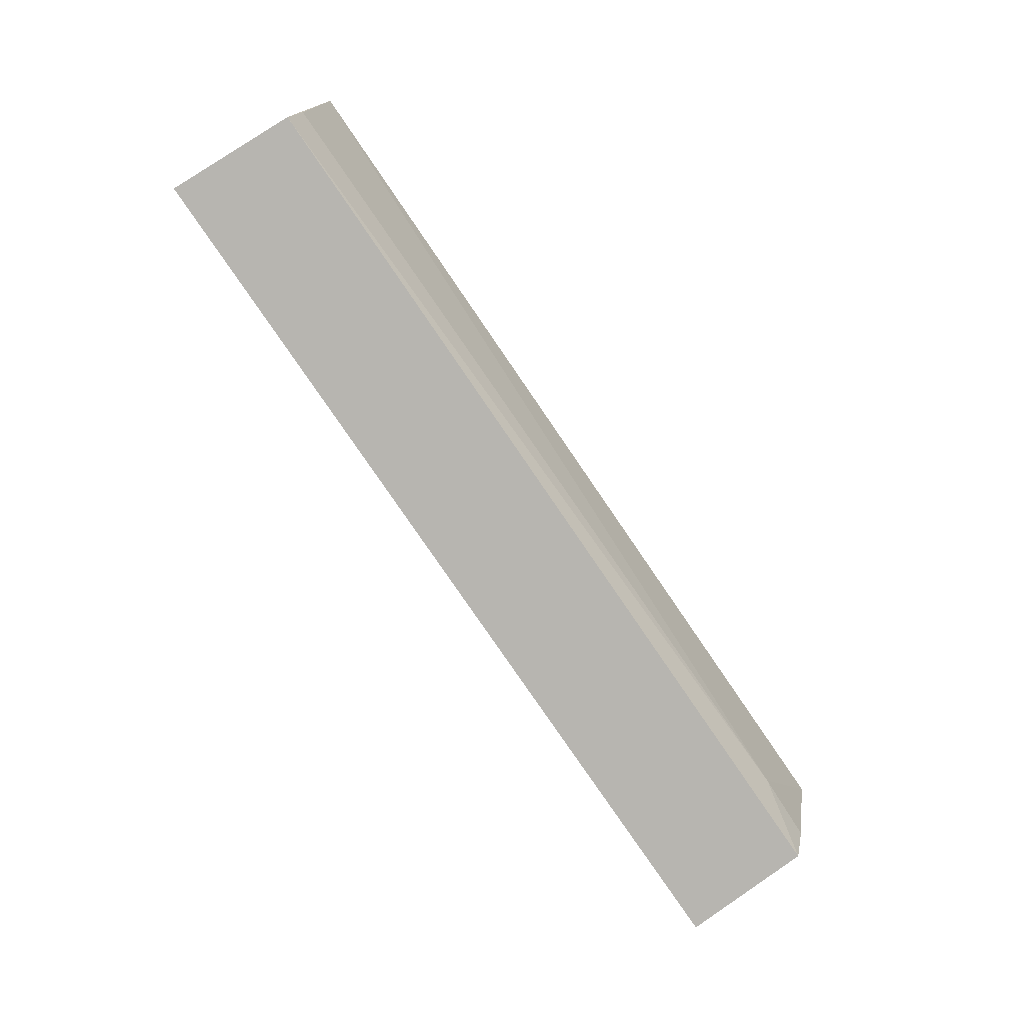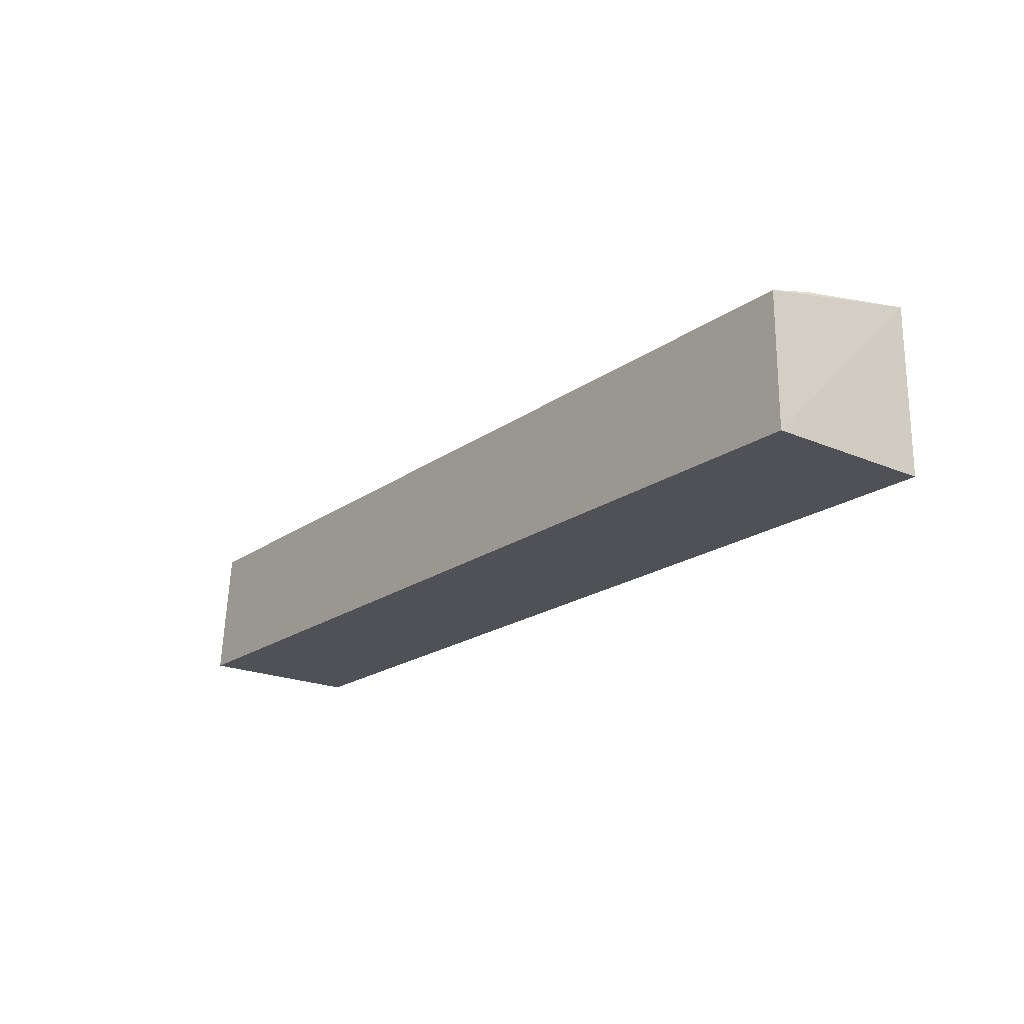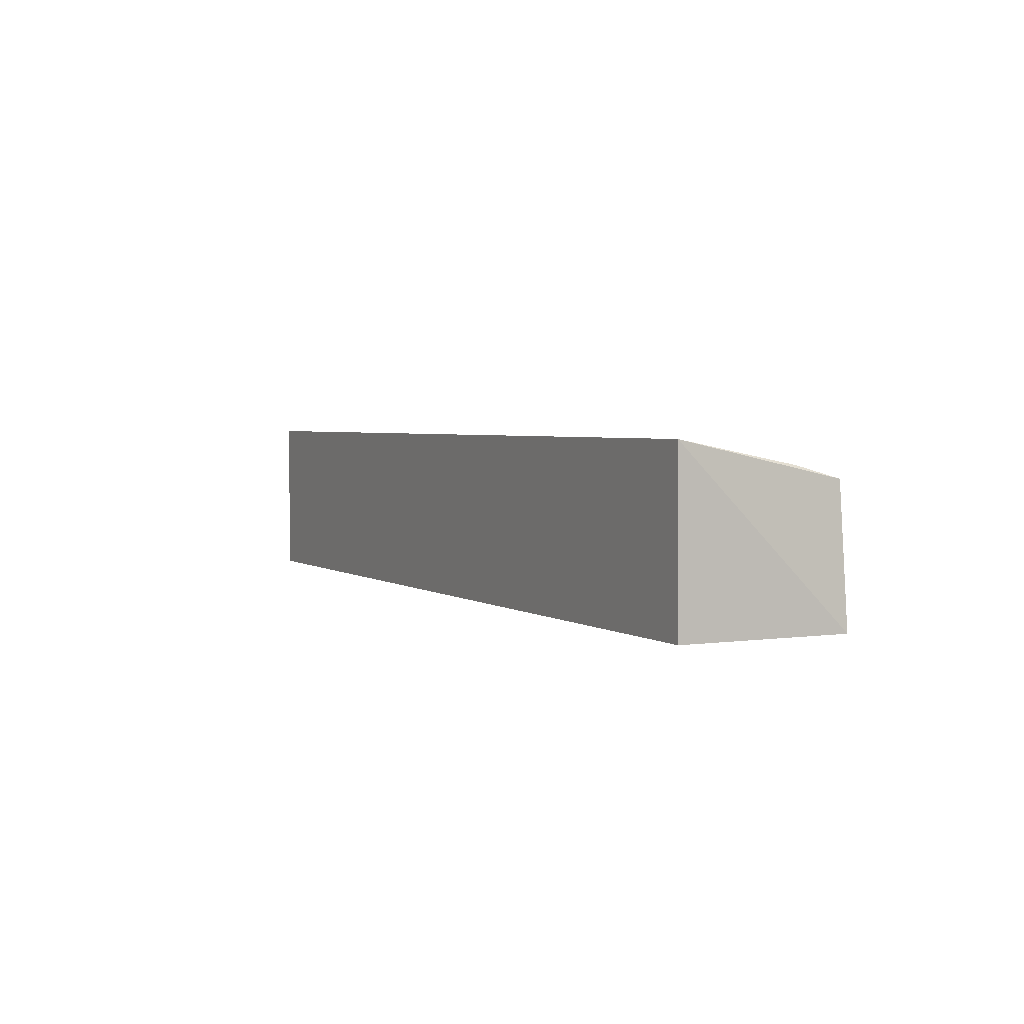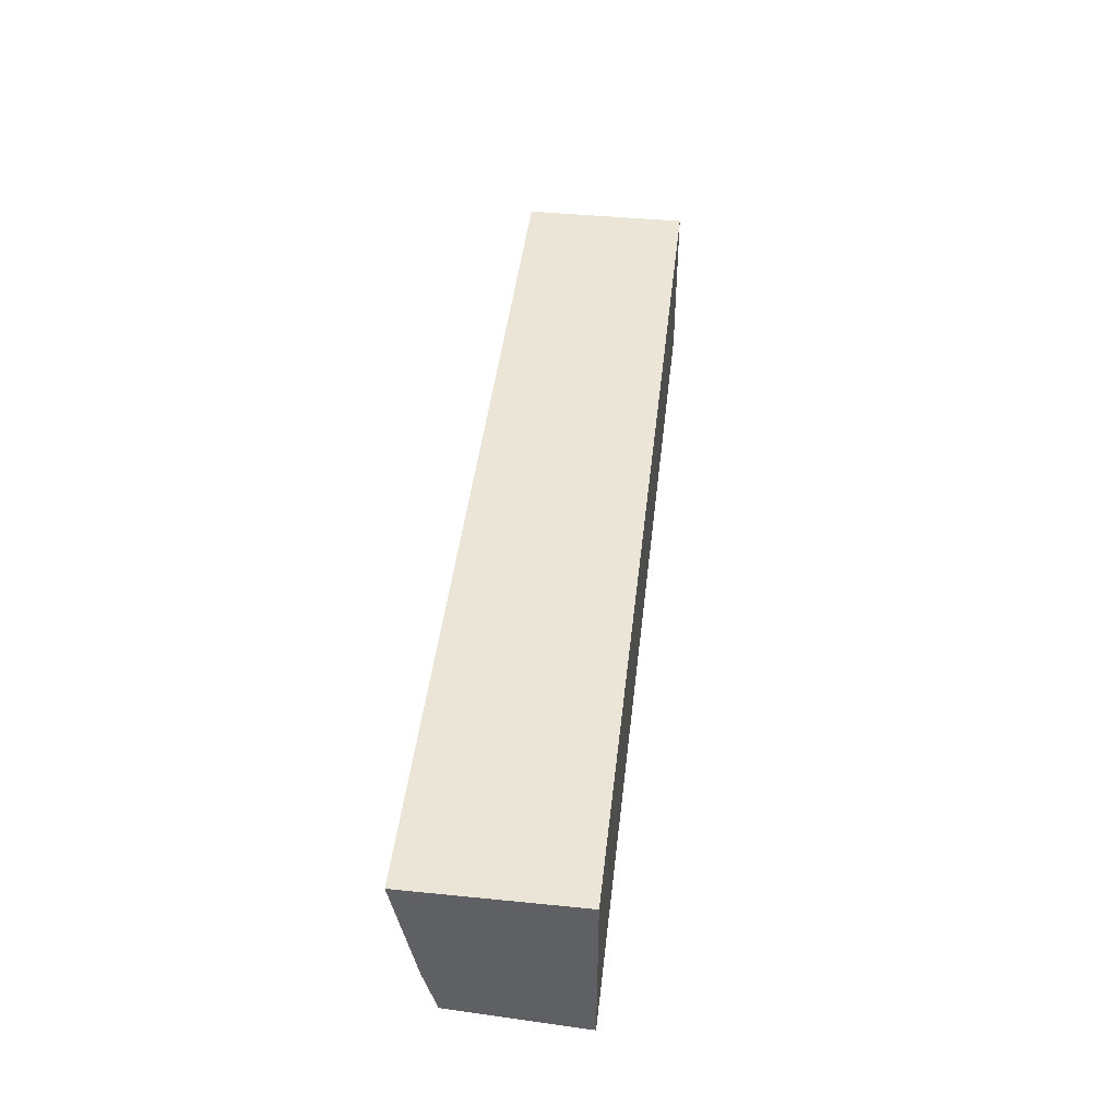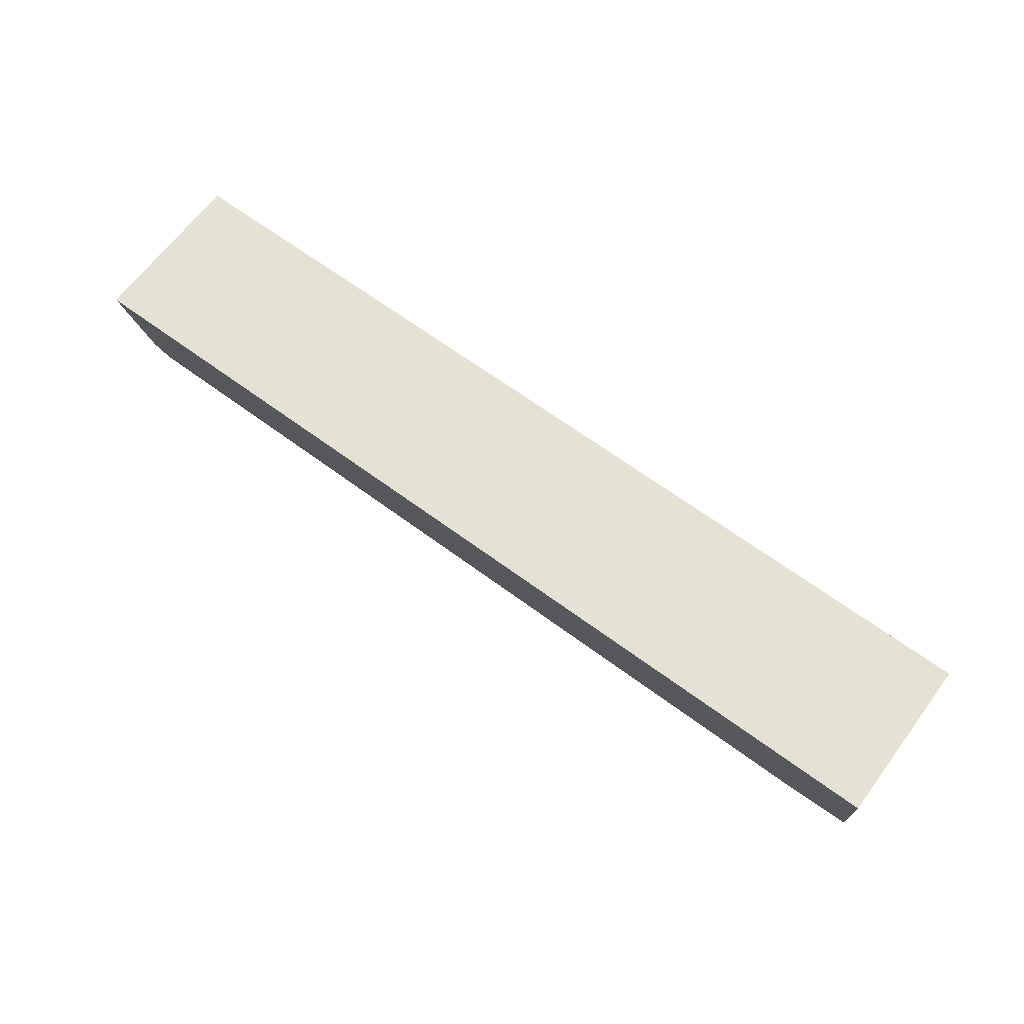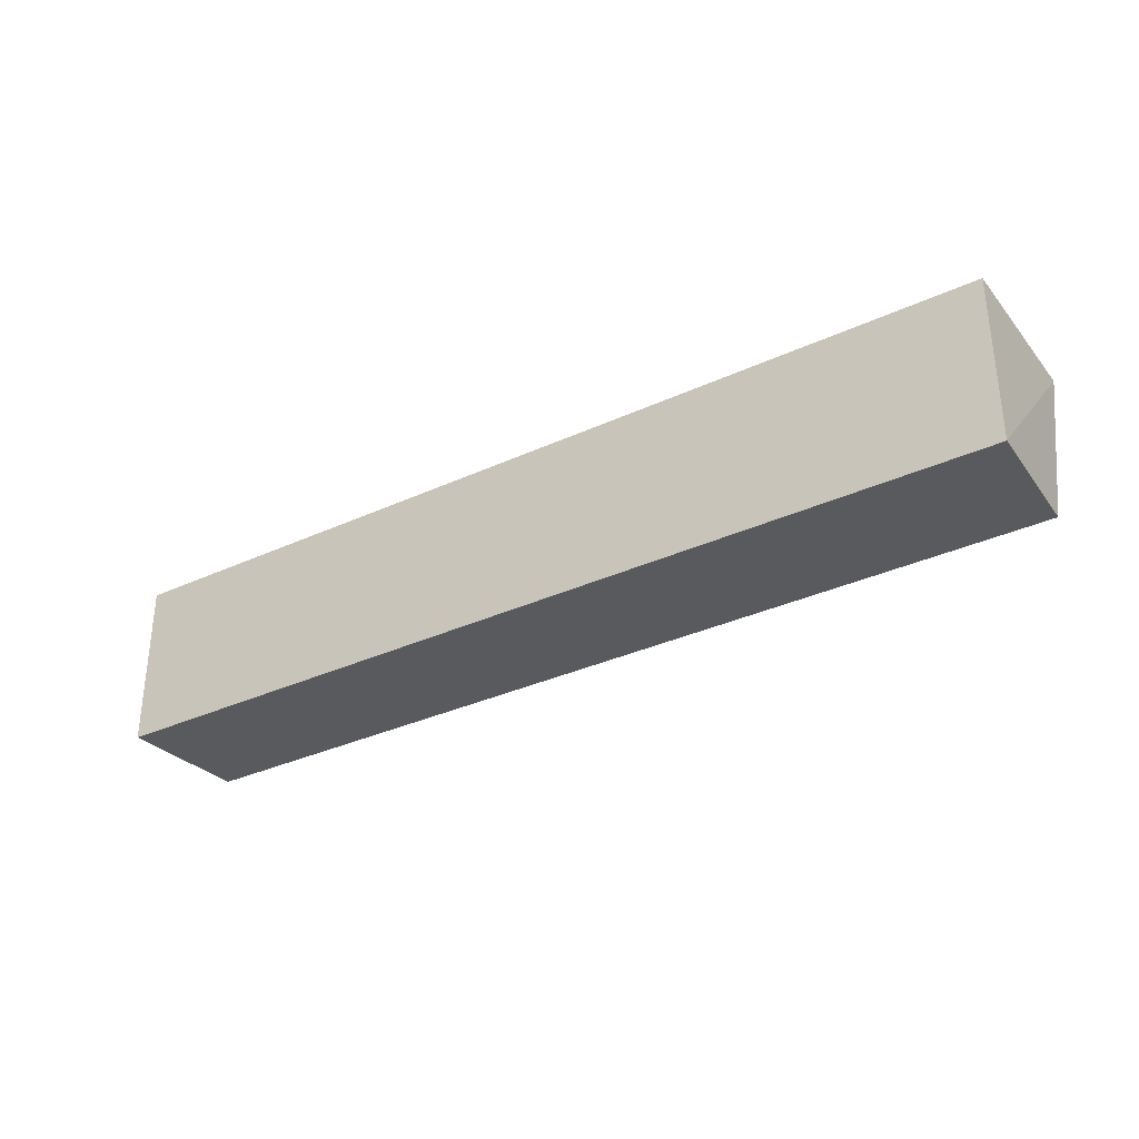
<metadata>
{"format":"obj","ext":"obj","renderer":"f3d","projection":"perspective","resolution":1024,"background":"white","views":[{"elev":-79.9,"azim":-55.6,"up":"+Y"},{"elev":-20.3,"azim":51.8,"up":"+Z"},{"elev":3.1,"azim":-116.7,"up":"+Z"},{"elev":44.1,"azim":96.4,"up":"+Y"},{"elev":65.4,"azim":36.6,"up":"+Y"},{"elev":-32.6,"azim":-147.2,"up":"+Y"}]}
</metadata>
<code>
v 0.3312 -0.2621 0.03512
v 0.334 -0.2652 -0.05957
v 0.334 -0.1439 -0.05957
v -0.3334 -0.1434 0.05964
v -0.334 -0.2652 -0.05957
v 0.3337 -0.1434 0.05964
v -0.3291 -0.262 0.03477
v -0.334 -0.1439 -0.05957
v 0.2796 -0.2307 0.0461
v 0.3301 -0.2303 0.04439
v -0.329 -0.23 0.04338
f 5 2 1
f 5 3 2
f 6 3 4
f 6 1 2
f 6 2 3
f 7 5 1
f 7 4 5
f 8 5 4
f 8 4 3
f 8 3 5
f 9 6 4
f 9 7 1
f 10 9 1
f 10 1 6
f 10 6 9
f 11 9 4
f 11 4 7
f 11 7 9

</code>
